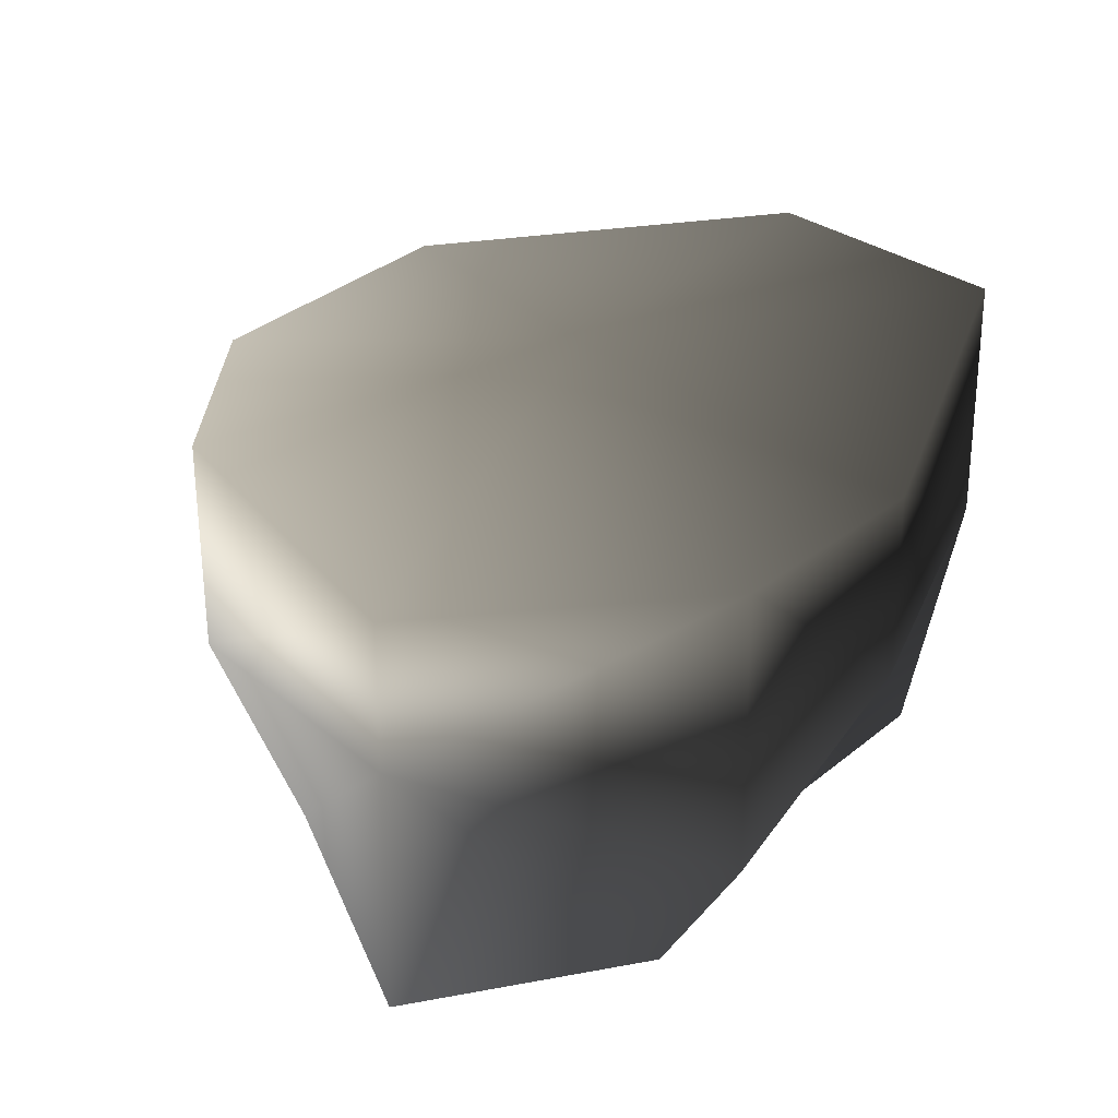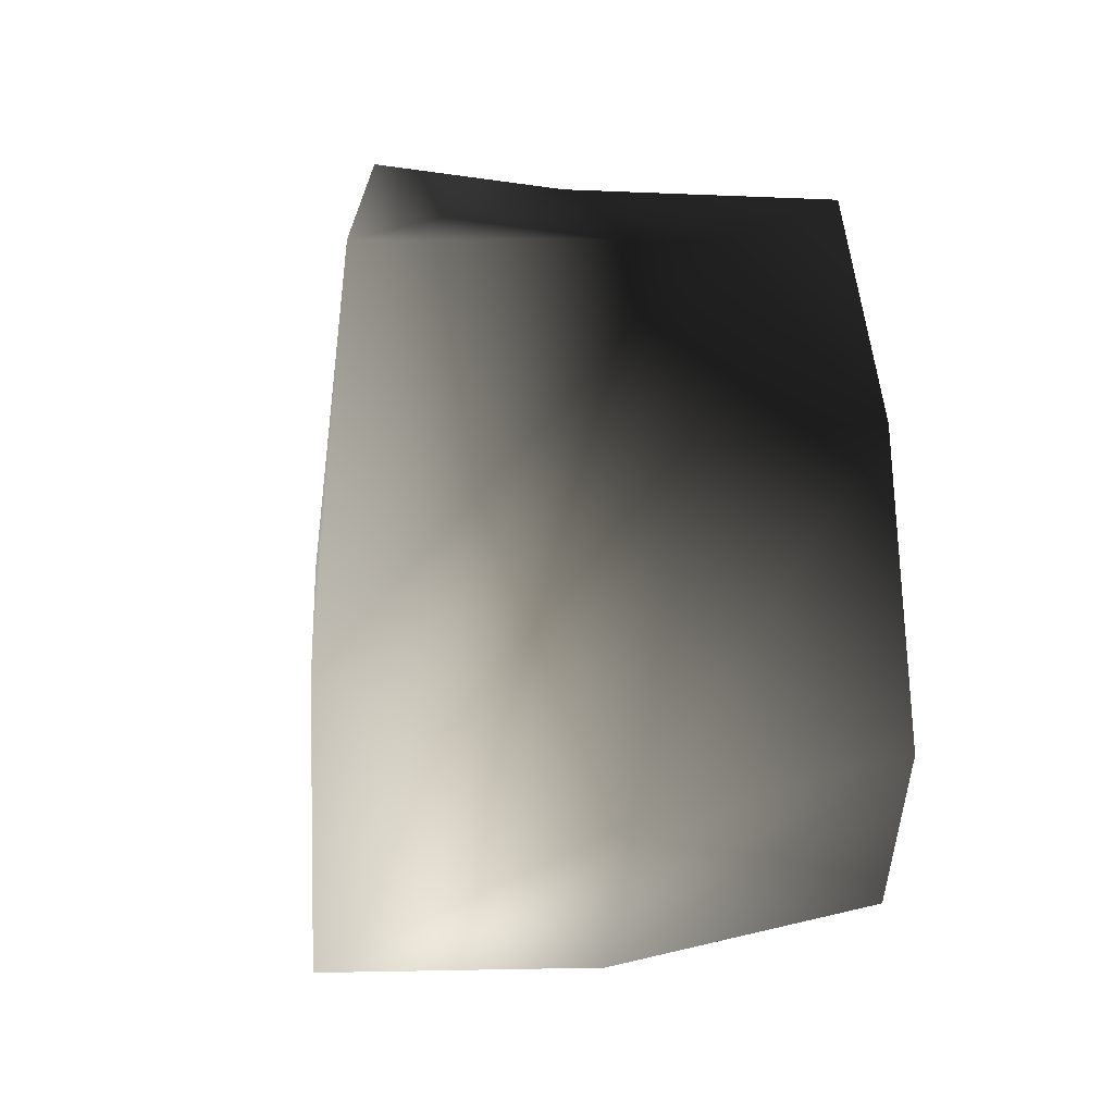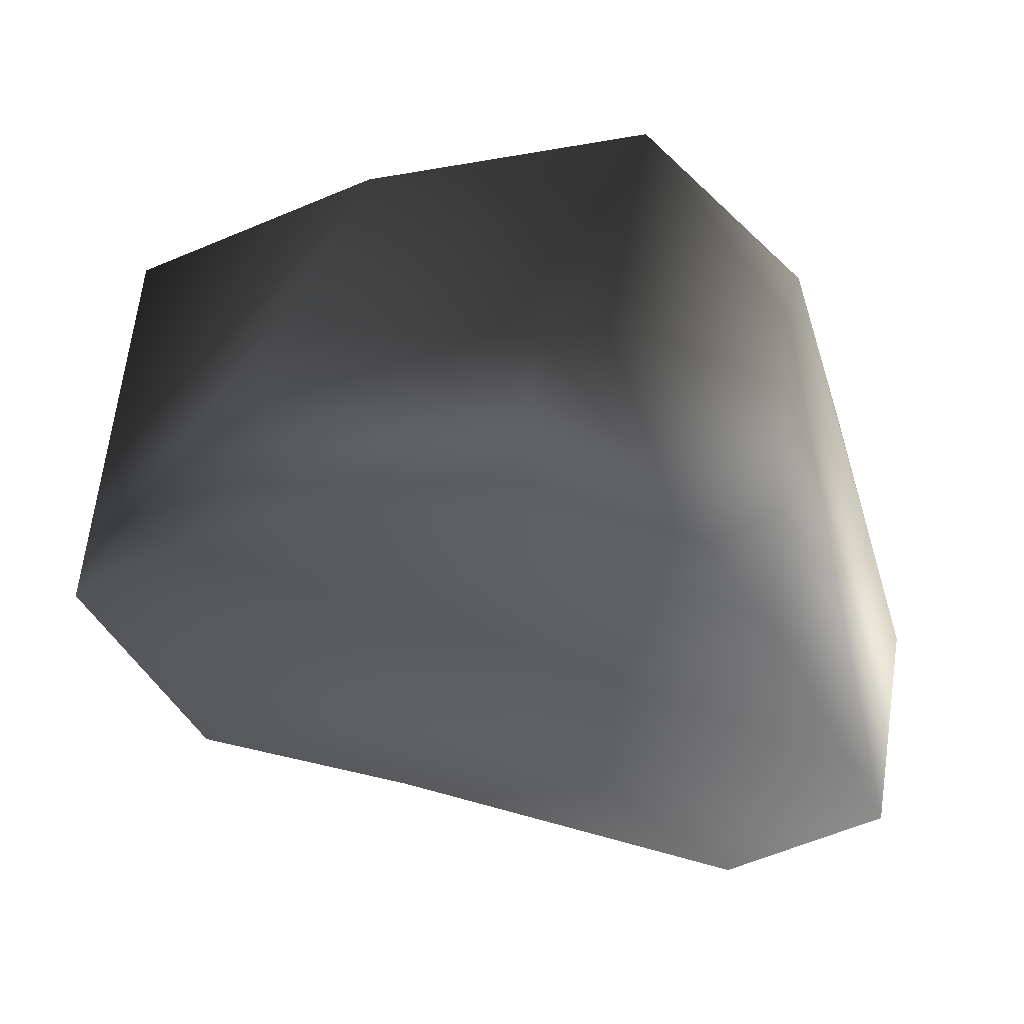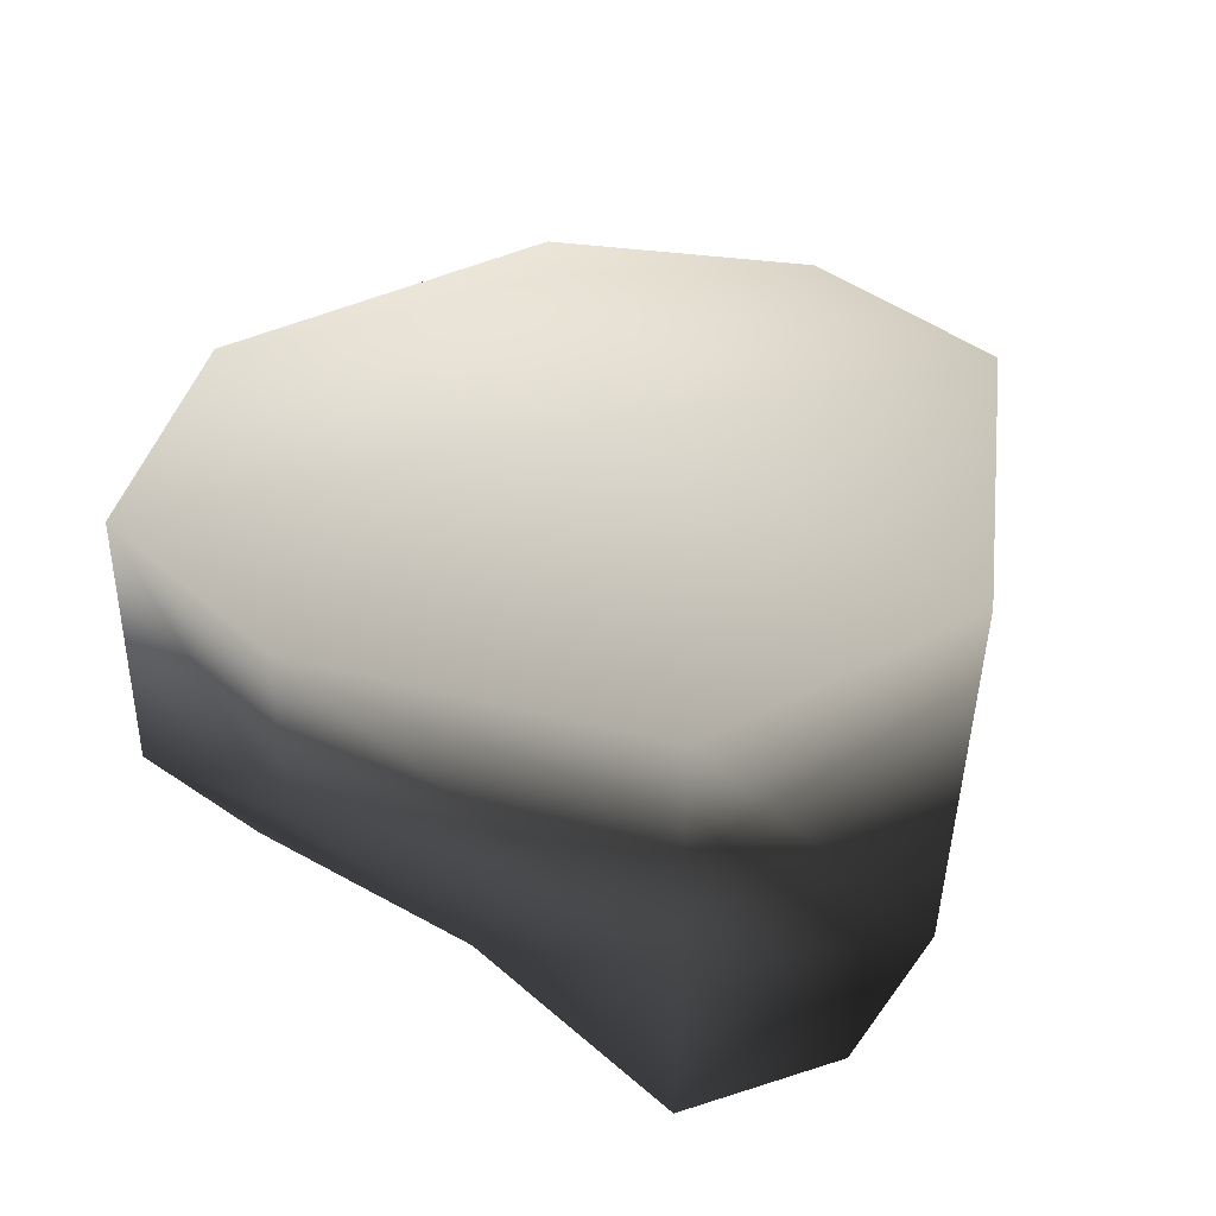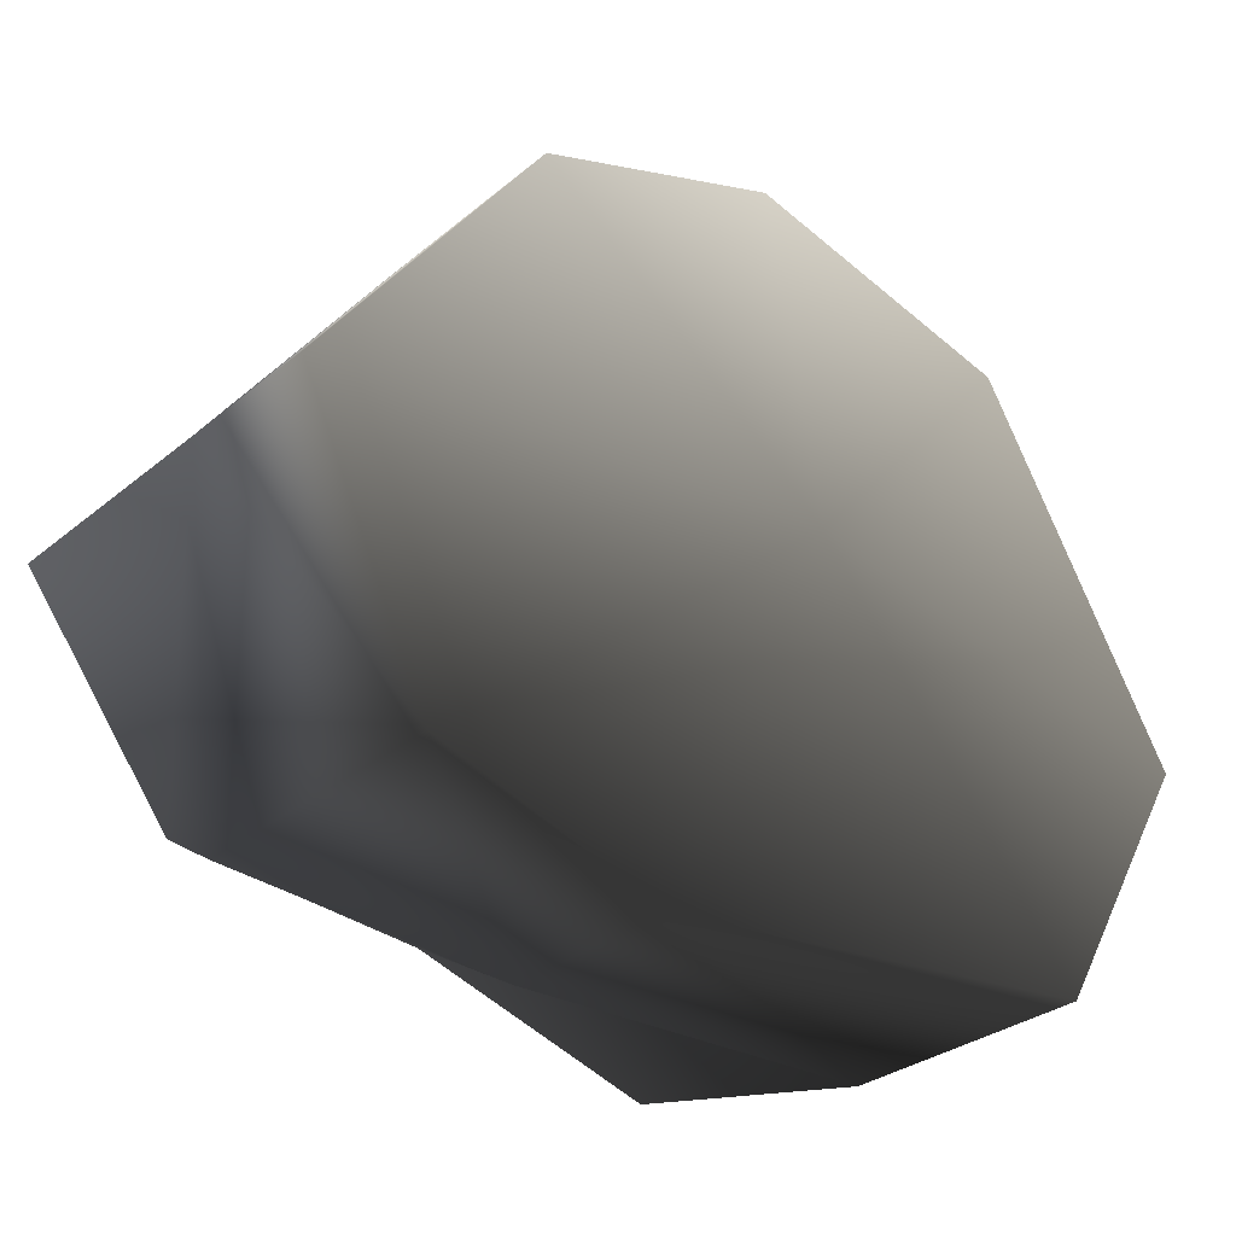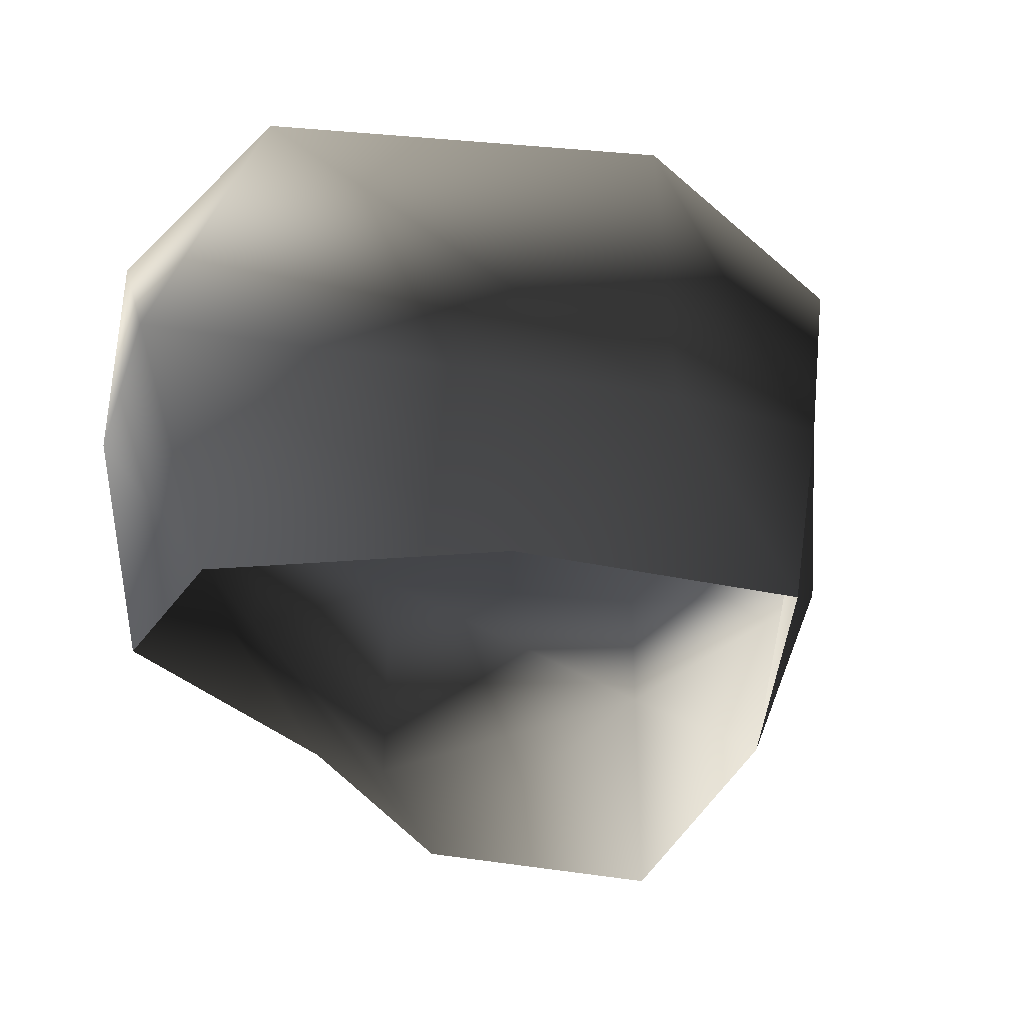
<metadata>
{"format":"obj","ext":"obj","renderer":"f3d","projection":"perspective","resolution":1024,"background":"white","views":[{"elev":26.7,"azim":111.0,"up":"+Y"},{"elev":-2.3,"azim":-98.0,"up":"+Z"},{"elev":63.3,"azim":-173.6,"up":"+Z"},{"elev":40.0,"azim":-150.2,"up":"+Y"},{"elev":-30.6,"azim":139.3,"up":"+Z"},{"elev":-35.3,"azim":-68.9,"up":"+Y"}]}
</metadata>
<code>
v -1.771 17.07 35.22
v -21.37 20.29 26
v -1.771 21.51 3.8
v -33.77 23.2 -4.414
v 18.8 16.94 27.81
v 35.61 14.38 4.655
v -22.46 22.49 -24.67
v 8.506 17.07 -25.64
v 26.9 16.94 -19.59
v -20.95 -5.766 26.7
v -2.221 2.272 33.55
v -8.37 -18.22 32.14
v -22.5 -18.22 13.51
v 14.24 -18.22 22.33
v 18.8 -0.4099 27.68
v -21.37 20.29 26
v -1.771 17.07 35.22
v 18.8 16.94 27.81
v 14.24 -18.22 22.33
v 18.8 -0.4099 27.68
v 35.61 2.272 4.655
v 35.61 -18.22 4.655
v 22.72 -18.22 -12.23
v 26.9 -5.777 -19.59
v 35.61 14.38 4.655
v 18.8 16.94 27.81
v 26.9 16.94 -19.59
v 8.506 2.272 -25.64
v 1.214 -18.22 -14.1
v 22.72 -18.22 -12.23
v 26.9 -5.777 -19.59
v -22.46 2.272 -24.67
v -20.12 -18.22 -20.72
v 26.9 16.94 -19.59
v 8.506 17.07 -25.64
v -22.46 22.49 -24.67
v -22.46 2.272 -24.67
v -28.78 -18.22 -9.804
v -20.12 -18.22 -20.72
v -35.71 2.272 -13.7
v -20.95 -5.766 26.7
v -22.5 -18.22 13.51
v -35.71 2.272 -13.7
v -28.78 -18.22 -9.804
v -33.77 23.2 -4.414
v -22.46 22.49 -24.67
v -22.46 2.272 -24.67
v -21.37 20.29 26
g Rock_LOD1_13837_162
f 1 3 2
f 2 3 4
f 5 3 1
f 3 5 6
f 3 7 4
f 7 3 8
f 6 9 3
f 3 9 8
f 10 12 11
f 12 10 13
f 14 11 12
f 11 14 15
f 11 16 10
f 16 11 17
f 17 11 18
f 18 11 15
f 19 21 20
f 21 19 22
f 21 22 23
f 21 23 24
f 25 20 21
f 20 25 26
f 21 27 25
f 27 21 24
f 28 30 29
f 30 28 31
f 29 32 28
f 32 29 33
f 28 34 31
f 34 28 35
f 28 32 35
f 36 35 32
f 37 39 38
f 38 40 37
f 41 43 42
f 42 43 44
f 41 45 43
f 45 46 43
f 43 46 47
f 45 41 48

</code>
